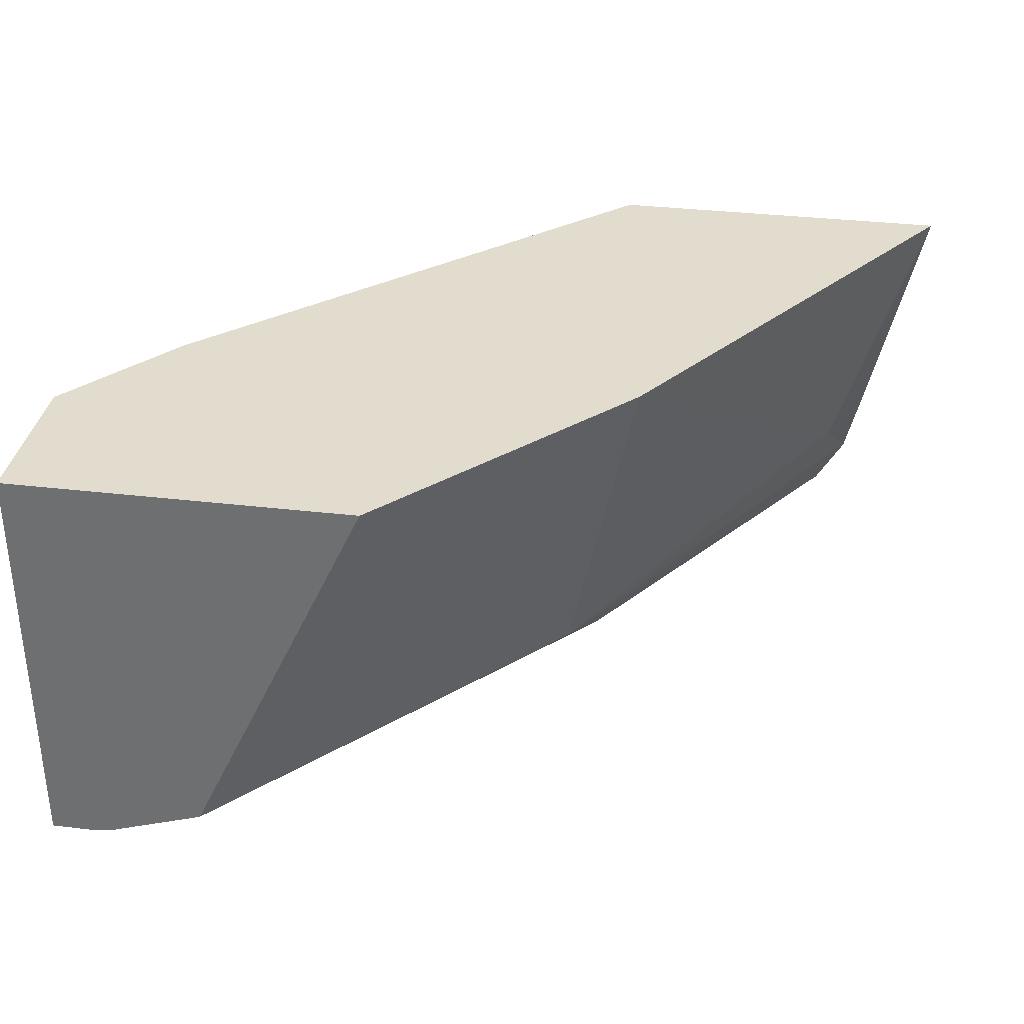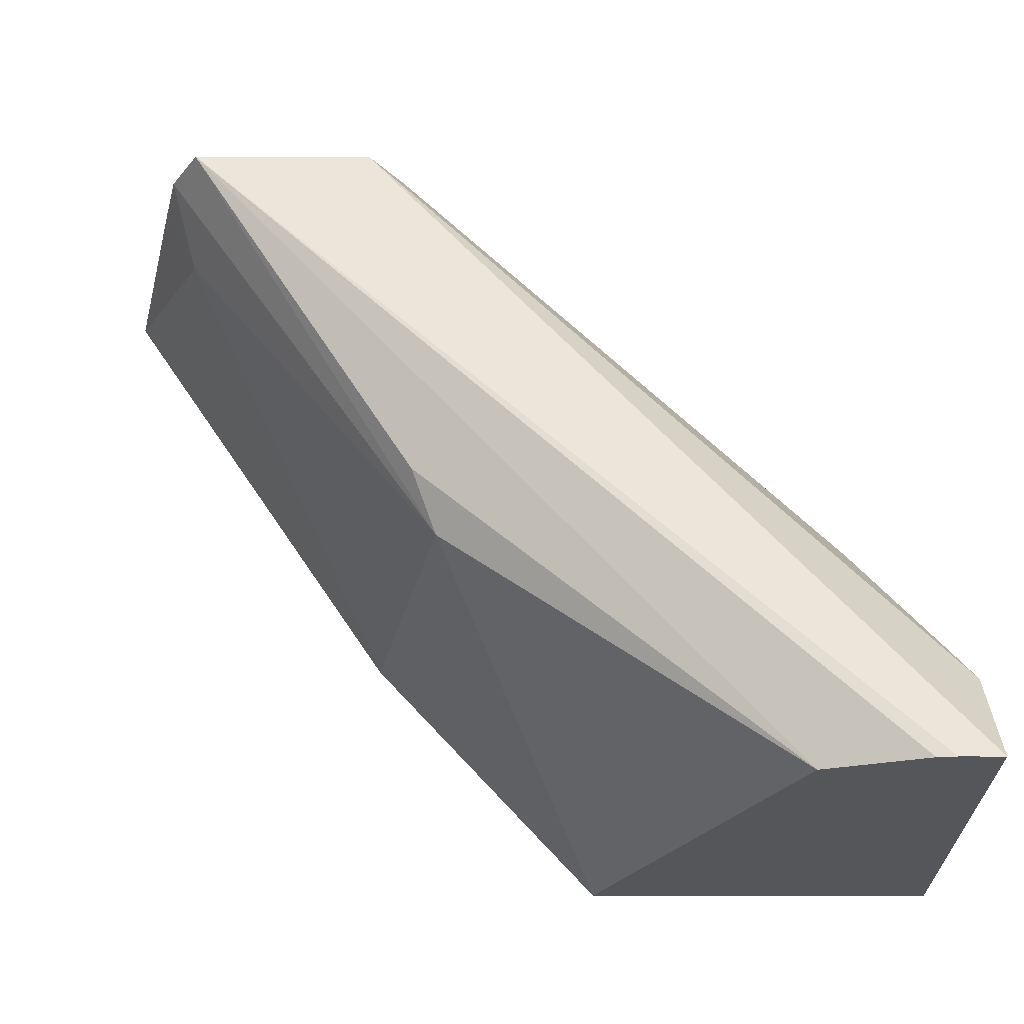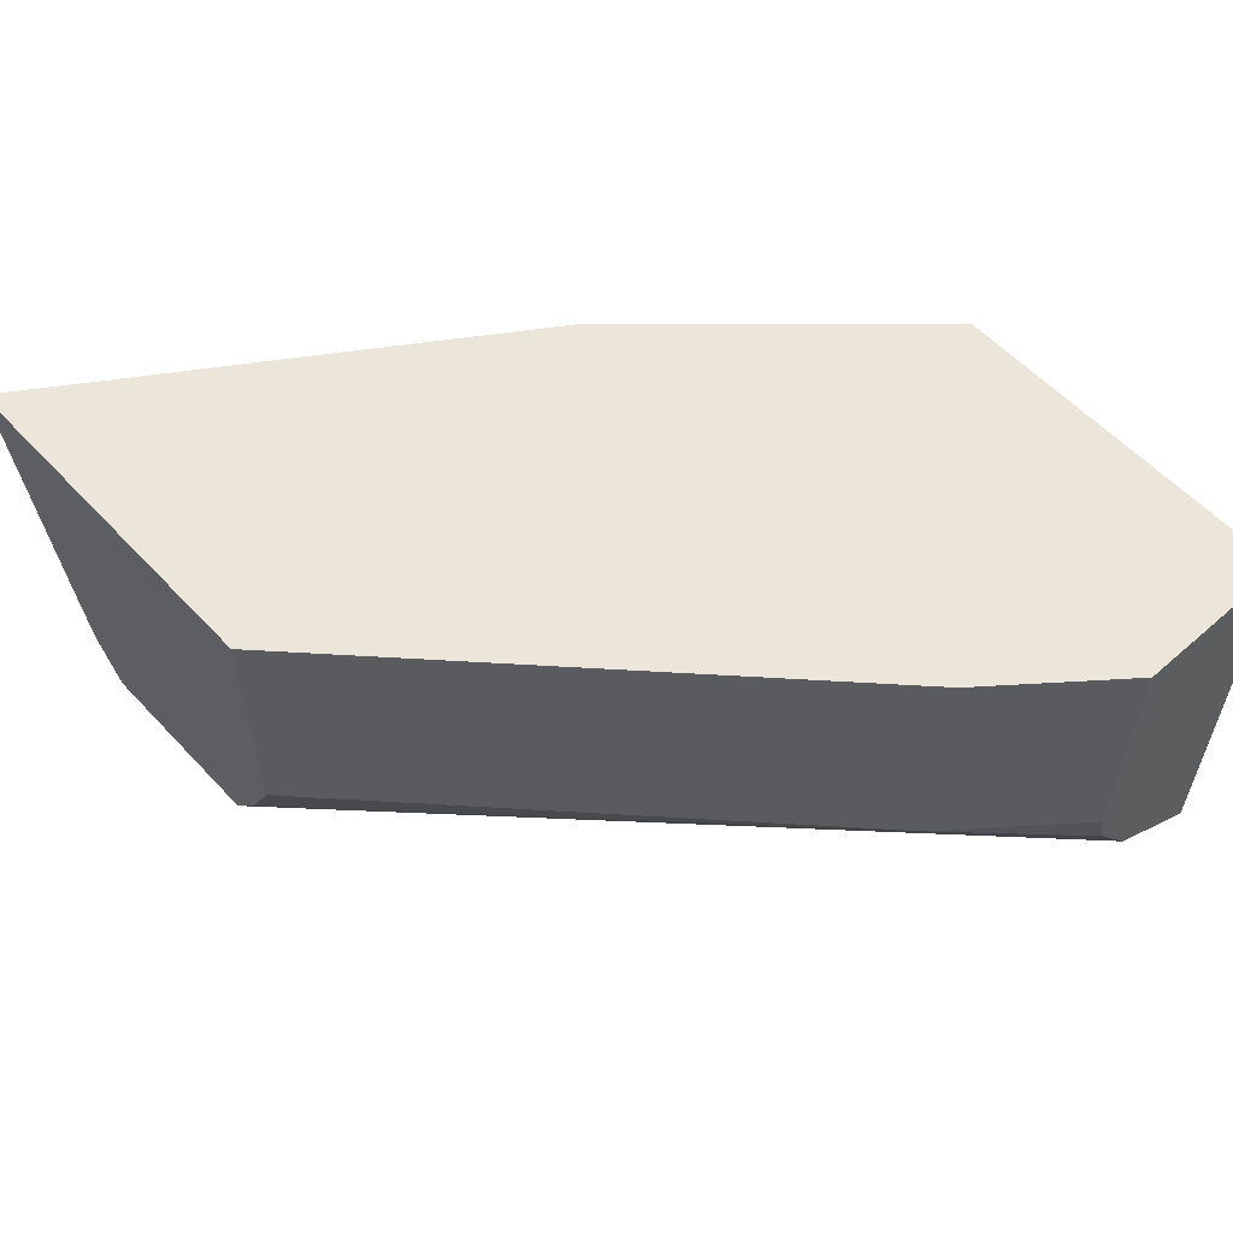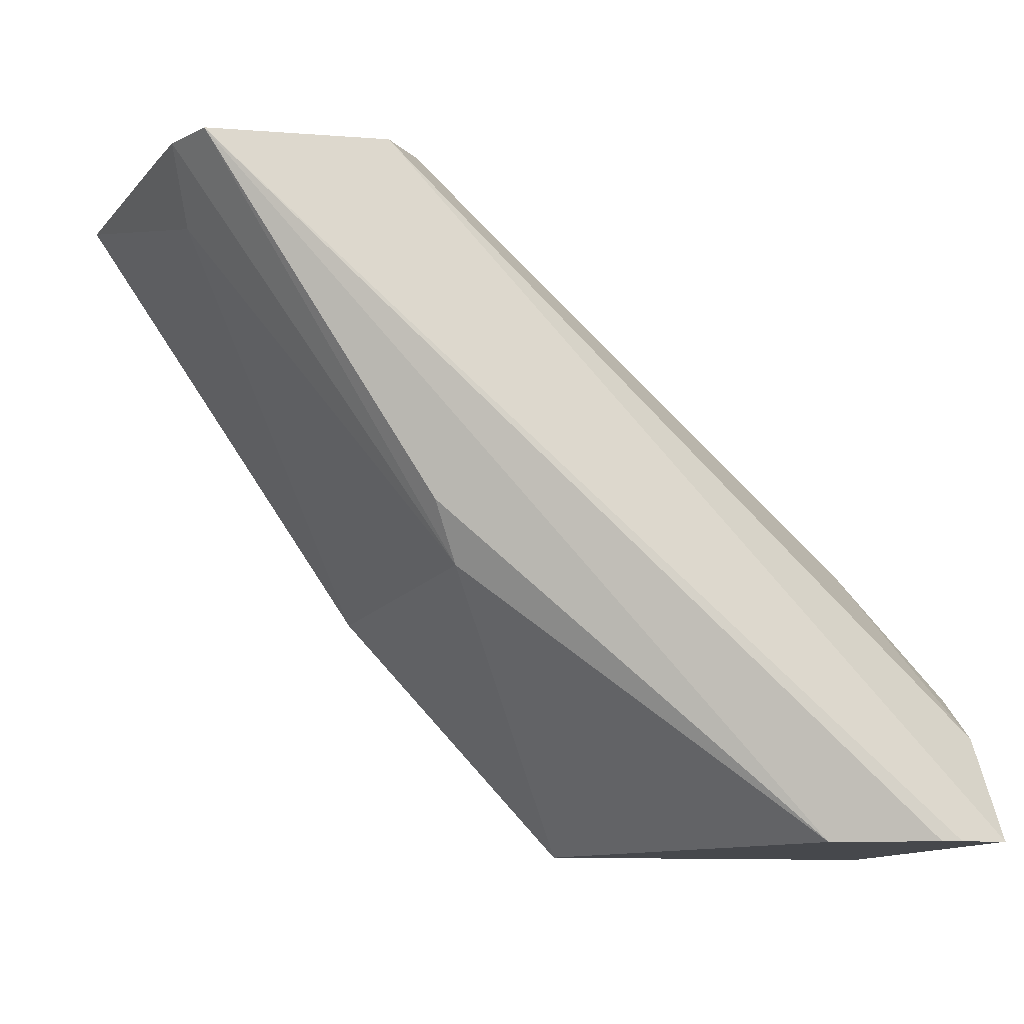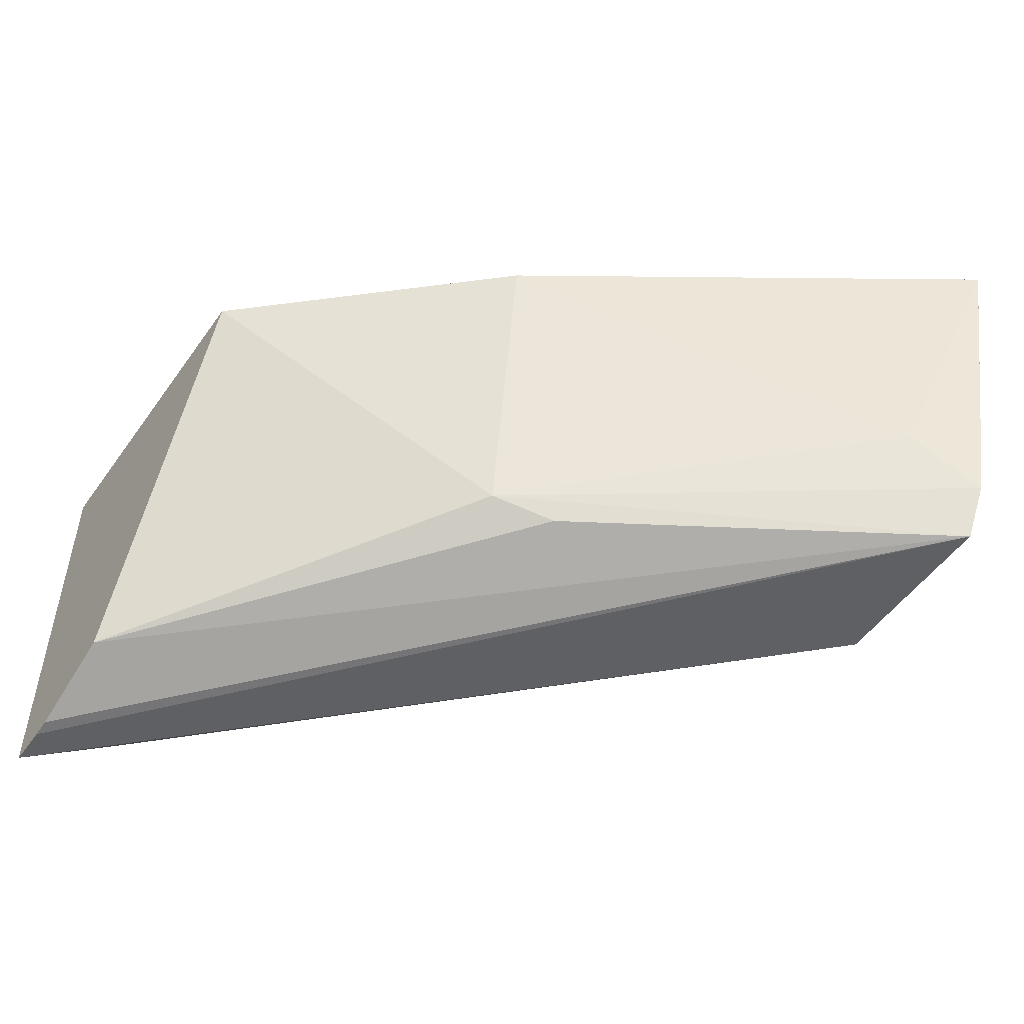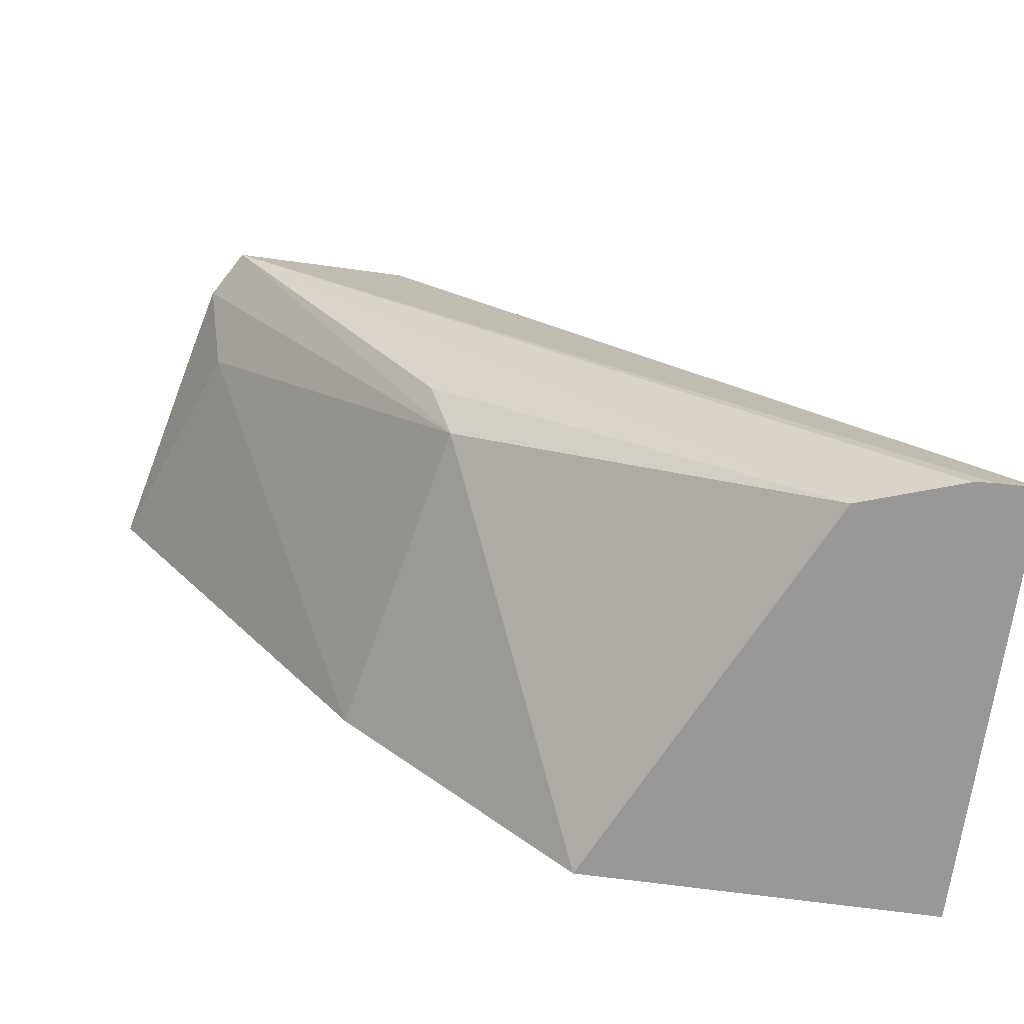
<metadata>
{"format":"obj","ext":"obj","renderer":"f3d","projection":"perspective","resolution":1024,"background":"white","views":[{"elev":34.0,"azim":9.1,"up":"+Z"},{"elev":-26.1,"azim":179.7,"up":"+Y"},{"elev":57.4,"azim":-132.4,"up":"+Z"},{"elev":-11.2,"azim":169.6,"up":"+Y"},{"elev":-51.3,"azim":55.7,"up":"+Z"},{"elev":-68.7,"azim":172.3,"up":"+Y"}]}
</metadata>
<code>
v -0.03354 0.006718 0.3956
v -0.03354 0.02497 0.3956
v -0.03354 0.006718 0.346
v 0.006492 0.006718 0.3956
v -0.02226 0.03896 0.3956
v -0.03354 0.02497 0.3673
v -0.02862 0.006718 0.346
v -0.03354 0.01863 0.3548
v -0.01878 0.0334 0.3548
v 0.03365 0.08583 0.3548
v -0.01483 0.006718 0.3501
v 0.02504 0.03757 0.359
v 0.03299 0.03573 0.3956
v -0.02226 0.03896 0.3673
v 0.02621 0.08583 0.3956
v -0.03354 0.02381 0.3627
v -0.02641 0.006718 0.3463
v 0.05451 0.08583 0.3548
v 0.02983 0.08583 0.3601
v 0.02782 0.04452 0.3562
v 0.05791 0.08583 0.3605
v 0.05565 0.07791 0.3673
v 0.06638 0.0858 0.3956
v 0.02621 0.08583 0.3673
v 0.0663 0.08583 0.3956
v 0.0596 0.08583 0.3673
v 0.06635 0.08583 0.3956
f 10 21 18
f 10 26 21
f 10 27 26
f 10 25 27
f 8 14 9
f 10 24 15
f 10 19 24
f 9 14 10
f 10 14 19
f 10 15 25
f 11 17 18
f 23 26 27
f 12 20 18
f 12 18 21
f 12 21 22
f 12 22 13
f 13 22 23
f 14 24 19
f 21 26 22
f 22 26 23
f 8 16 14
f 23 27 25
f 11 18 20
f 7 18 17
f 11 20 12
f 5 24 14
f 6 14 16
f 1 6 16
f 1 16 8
f 1 8 3
f 1 3 7
f 1 7 17
f 1 17 11
f 1 11 4
f 1 4 13
f 1 13 23
f 1 23 25
f 1 2 6
f 1 15 5
f 1 25 15
f 5 15 24
f 4 11 12
f 3 18 7
f 3 10 18
f 4 12 13
f 3 8 9
f 2 14 6
f 2 5 14
f 1 5 2
f 3 9 10

</code>
